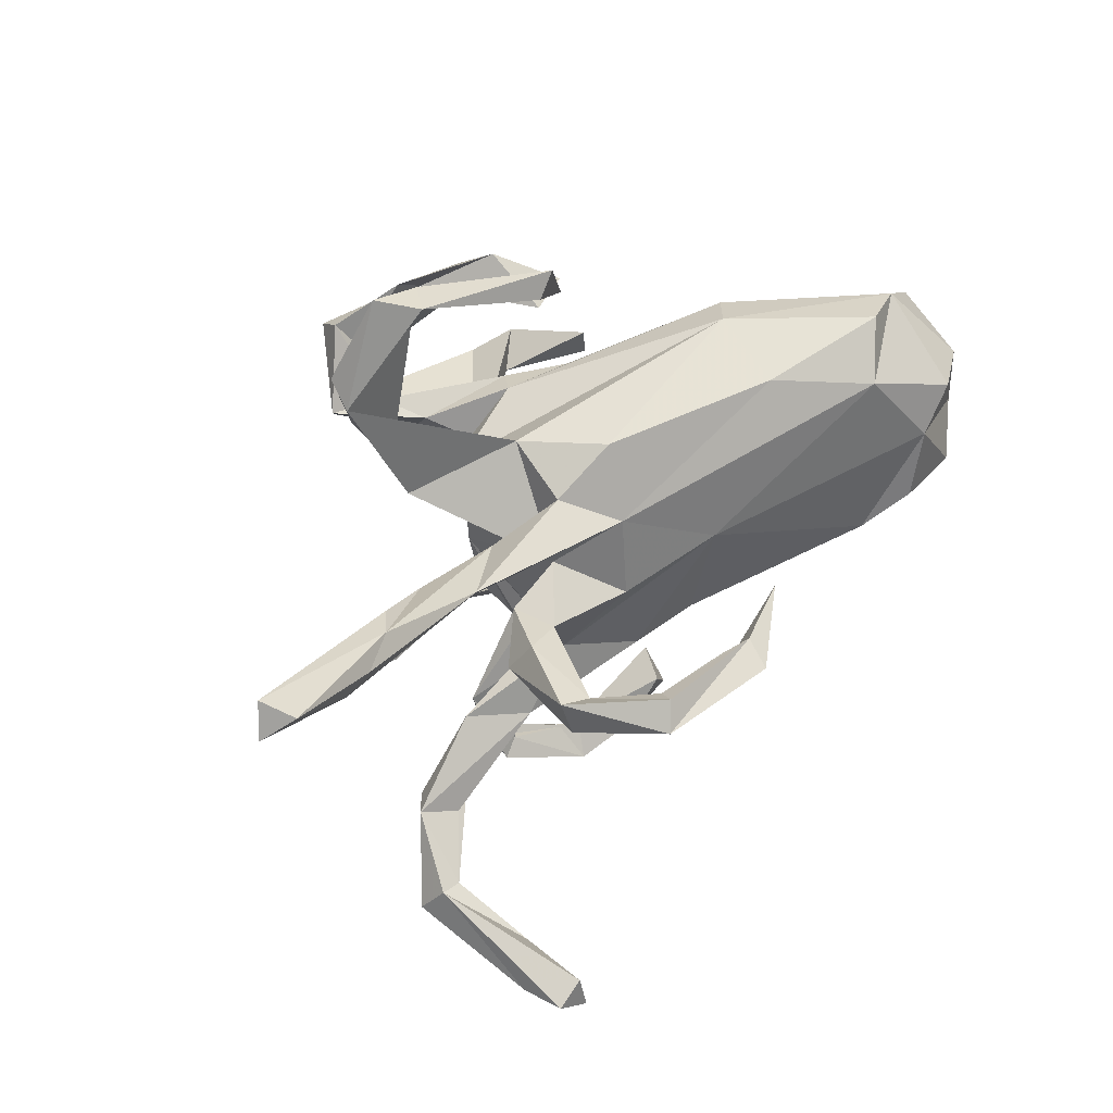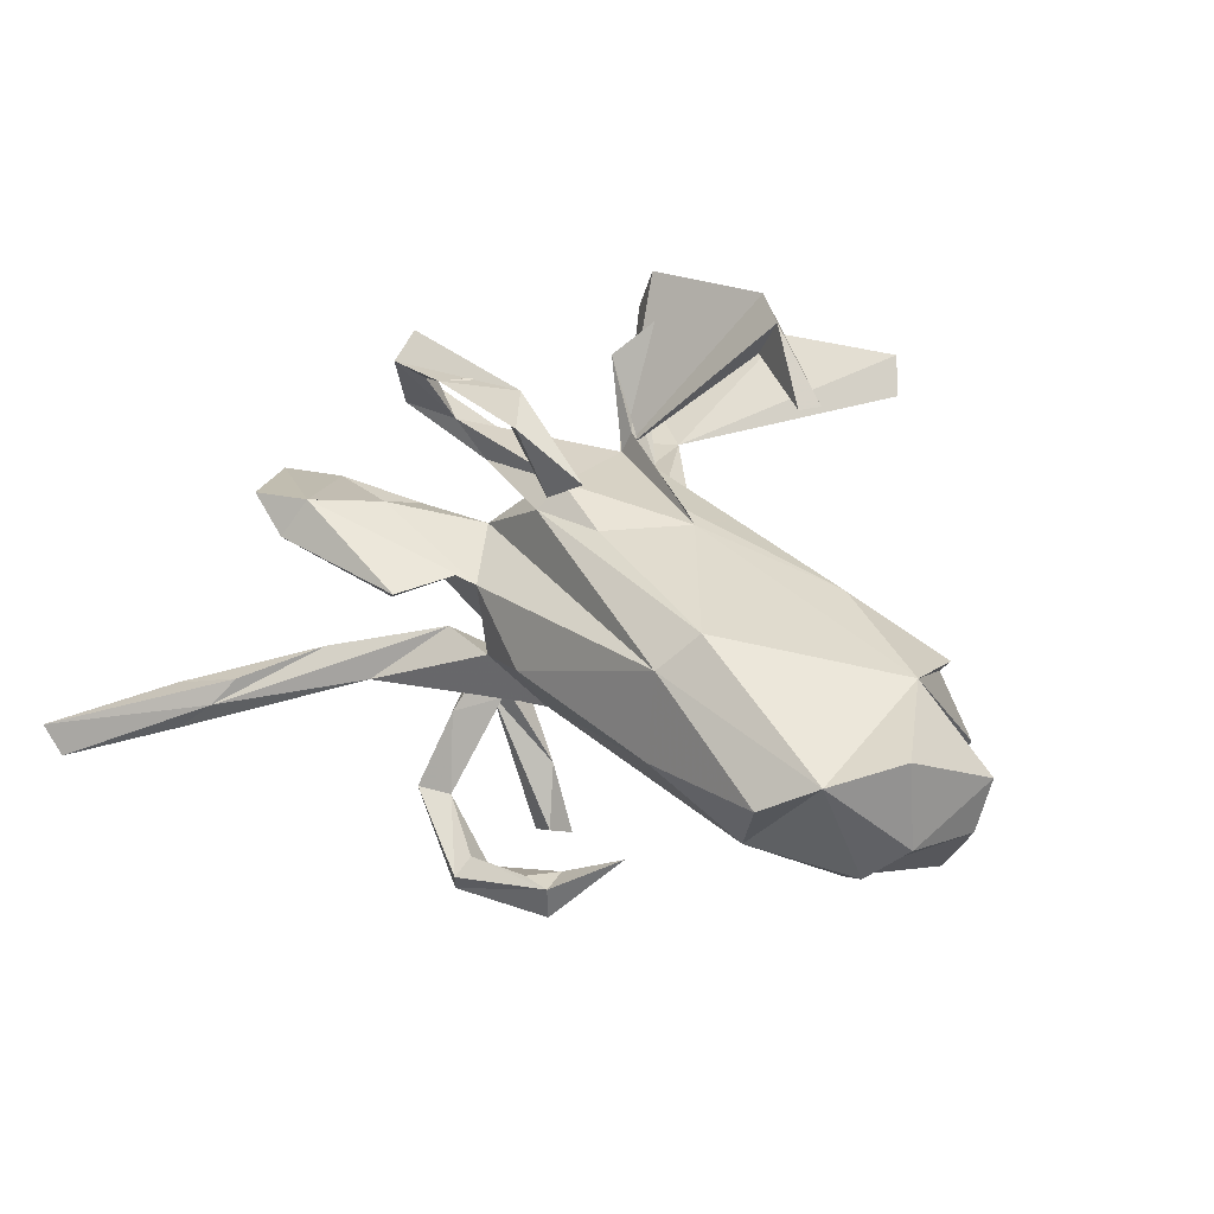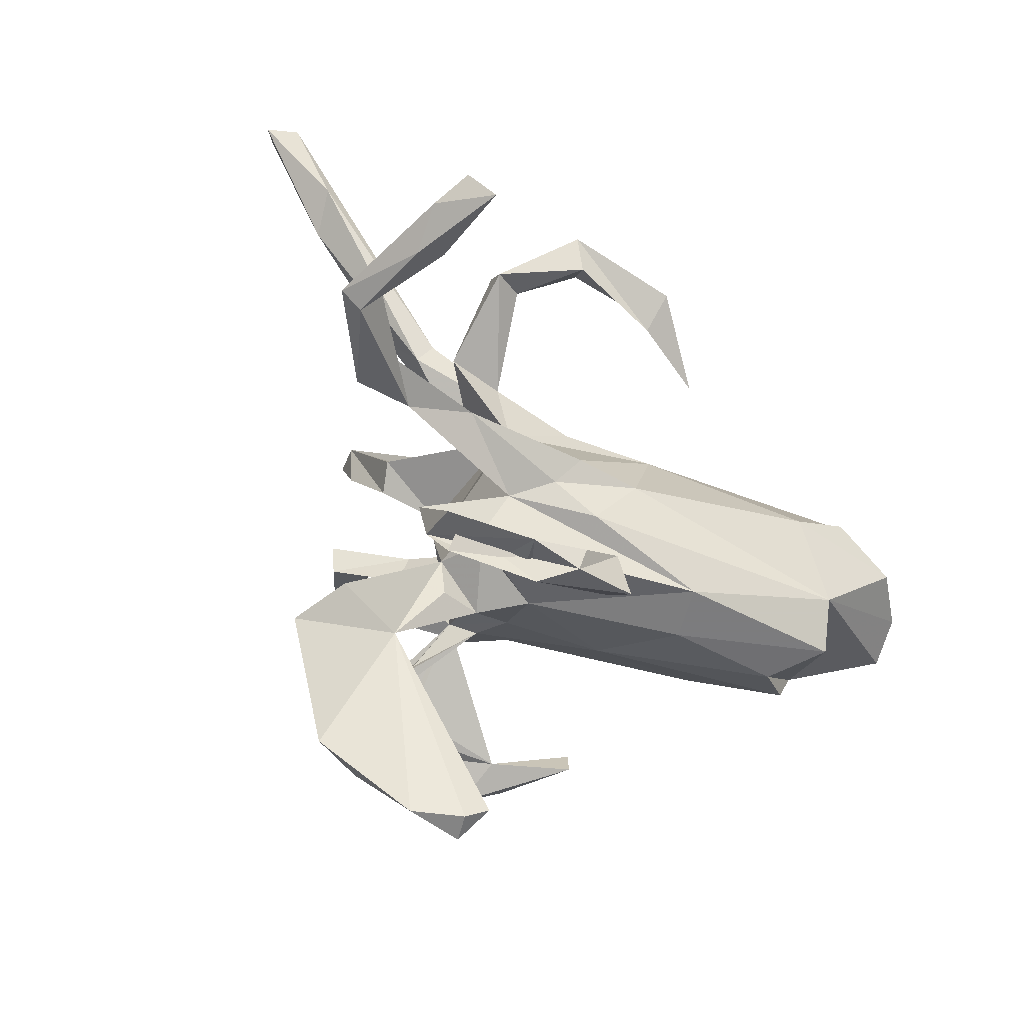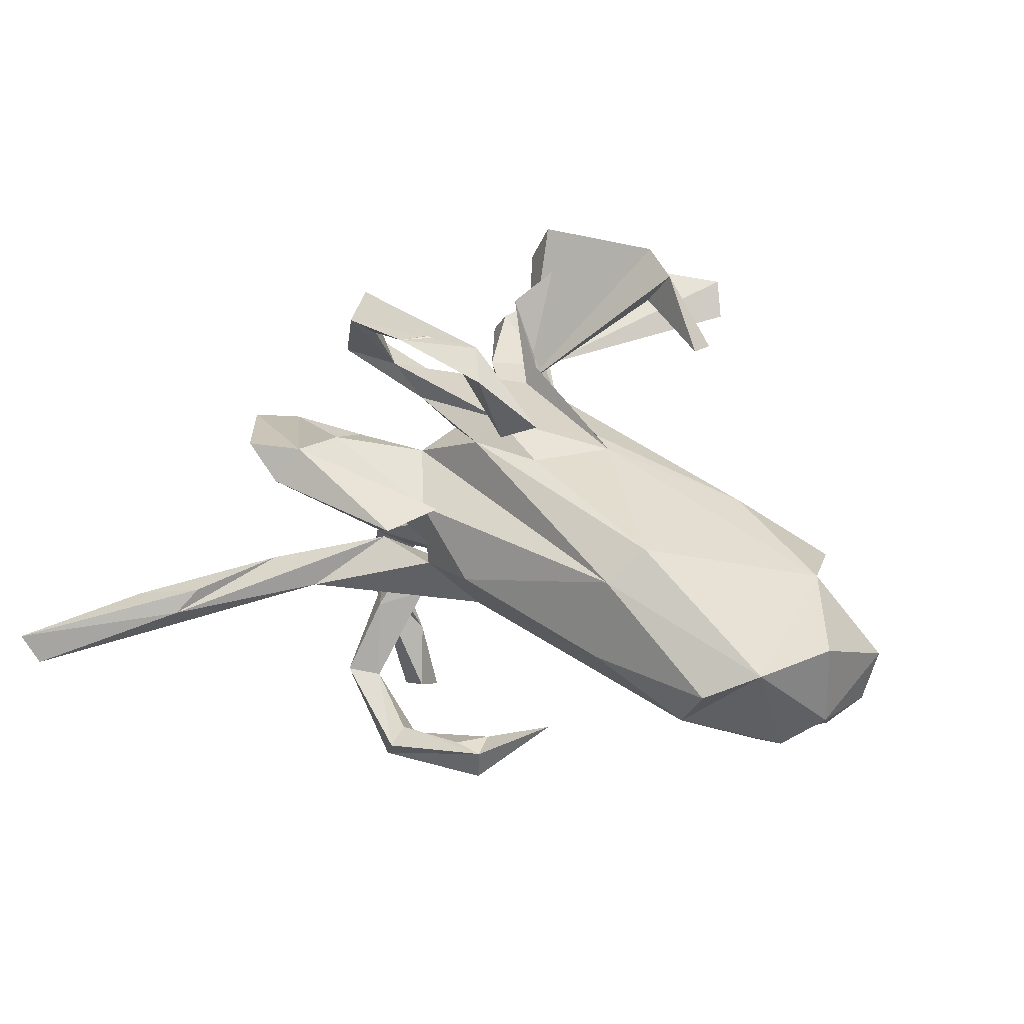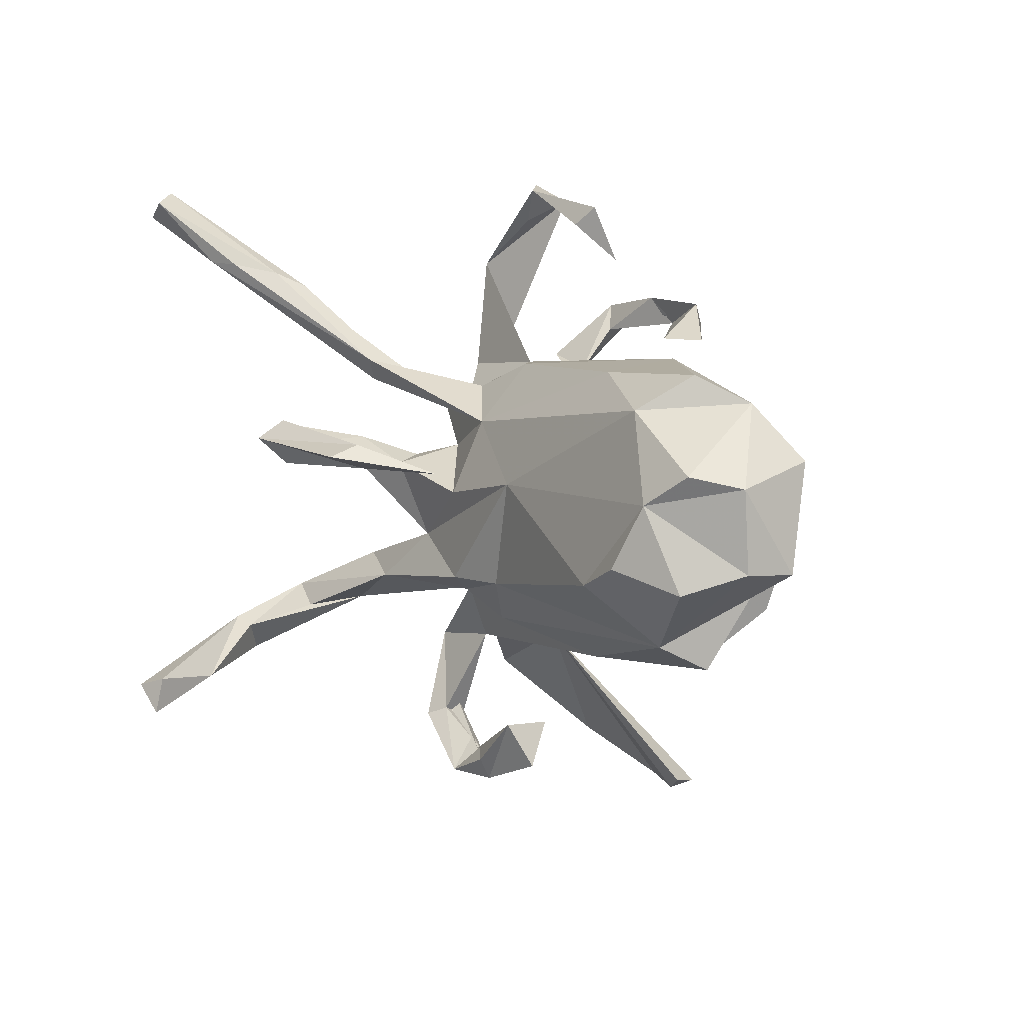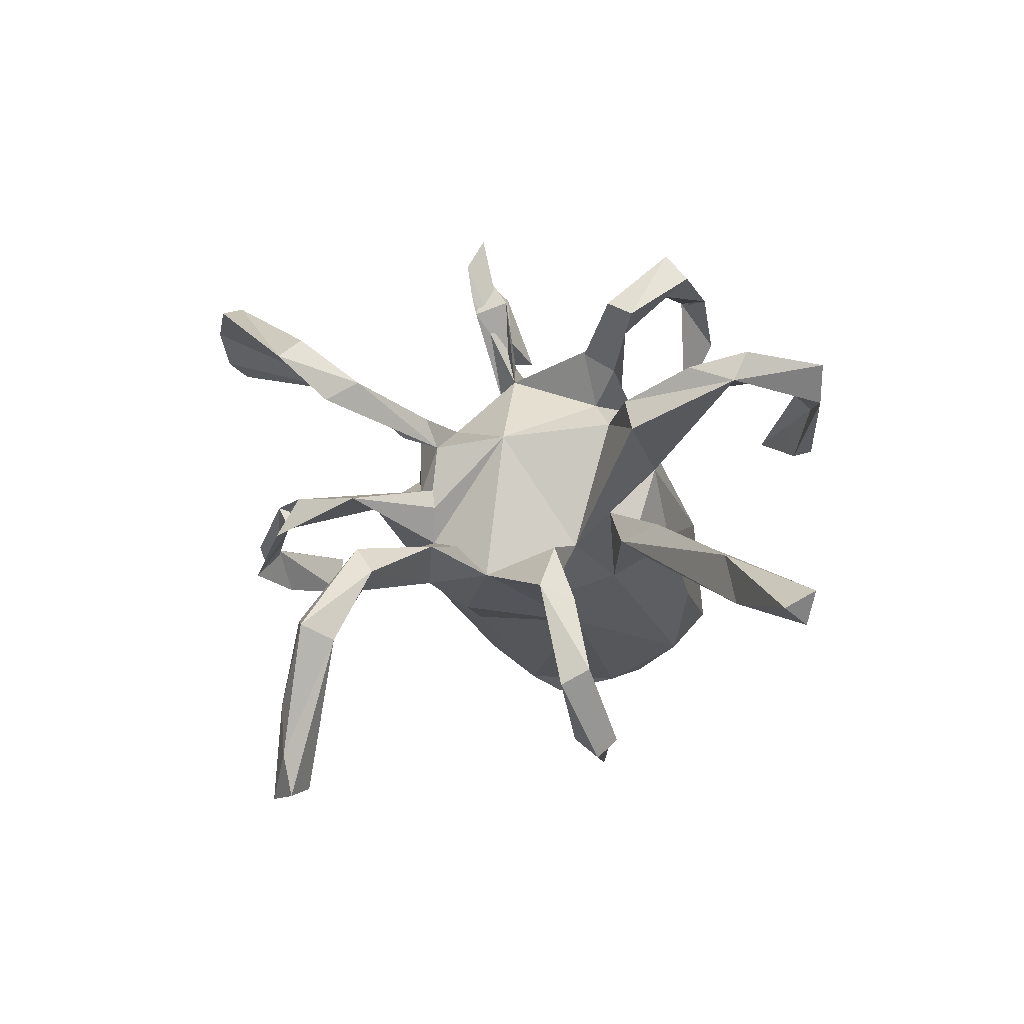
<metadata>
{"format":"obj","ext":"obj","renderer":"f3d","projection":"perspective","resolution":1024,"background":"white","views":[{"elev":54.9,"azim":138.7,"up":"+Y"},{"elev":11.7,"azim":-138.5,"up":"+Z"},{"elev":-71.0,"azim":145.2,"up":"+Y"},{"elev":15.8,"azim":-149.4,"up":"+Z"},{"elev":11.9,"azim":-135.9,"up":"+Y"},{"elev":-6.3,"azim":97.5,"up":"+Z"}]}
</metadata>
<code>
v 0.6955 0.4434 -0.1846
v 0.7168 0.4027 -0.2087
v 0.6719 0.4304 -0.2282
v 0.5778 0.3359 -0.193
v 0.5504 0.3196 -0.1234
v 0.5334 0.3347 -0.1827
v 0.5096 -0.2877 -0.212
v 0.4721 -0.299 -0.2059
v 0.4403 -0.1984 -0.1315
v 0.4847 -0.2446 -0.2336
v 0.4755 0.3218 -0.1429
v 0.4478 0.3 -0.1052
v 0.4102 -0.2266 -0.09507
v 0.4543 -0.2546 -0.2317
v 0.3022 -0.3751 0.2167
v 0.3899 -0.2224 -0.1552
v 0.3103 0.1567 -0.07908
v 0.2619 -0.3083 0.1533
v 0.2398 -0.2619 0.1828
v 0.4546 -0.3269 -0.3272
v 0.4742 -0.3191 -0.3976
v 0.1127 -0.4828 0.3306
v 0.4207 -0.3121 -0.3432
v 0.3233 -0.2056 -0.1013
v 0.4125 -0.347 -0.4619
v 0.4572 -0.3108 -0.4569
v 0.264 -0.3479 0.2475
v 0.2711 0.258 0.1899
v 0.3119 -0.1319 -0.08359
v 0.2837 0.3465 0.2095
v 0.2934 0.3274 0.1648
v 0.4126 -0.2948 -0.4473
v 0.1869 -0.4946 0.3097
v 0.2313 -0.1486 -0.1328
v 0.2224 0.1304 0.3024
v 0.2409 0.1683 0.2816
v 0.1639 0.1525 0.2649
v 0.2276 0.1563 0.1459
v 0.1756 0.2516 0.3481
v 0.2232 0.2276 0.157
v 0.3572 0.2152 -0.05973
v 0.2112 0.461 0.199
v 0.2148 -0.3954 -0.05468
v 0.2145 -0.361 0.002926
v 0.2319 -0.2708 0.00172
v 0.1411 0.4379 0.1946
v 0.171 0.2184 0.3859
v 0.1566 0.2141 0.3244
v 0.2034 0.1307 -0.02348
v 0.153 -0.2915 0.1826
v 0.296 0.1922 -0.1016
v 0.1297 0.1313 0.2116
v 0.1323 0.08464 0.2391
v 0.2768 0.02956 -0.1409
v 0.03026 0.2344 0.338
v 0.2931 0.1063 -0.2699
v 0.2503 0.1693 0.1001
v 0.1293 -0.2532 -0.004461
v 0.1702 0.4565 0.1469
v 0.182 -0.3996 -0.006651
v 0.0678 -0.1073 0.3533
v 0.1363 -0.1565 -0.00453
v 0.1345 0.1233 0.1248
v 0.1423 -0.04509 0.1071
v 0.07421 -0.1132 0.3999
v 0.1346 -0.1529 0.09241
v 0.07449 -0.09911 0.3205
v 0.08439 -0.4218 -0.06556
v 0.1291 0.06914 -0.06716
v 0.1991 0.405 0.1667
v 0.2927 0.06332 -0.2929
v 0.1112 -0.1612 -0.05882
v 0.02922 -0.5415 0.3065
v 0.2207 -0.1072 -0.07527
v 0.2497 0.07918 -0.16
v 0.1496 -0.07067 -0.1147
v 0.1887 0.04174 -0.1372
v 0.06901 -0.05039 0.3393
v 0.00387 -0.09187 0.4001
v 0.2122 0.04478 -0.07791
v -0.03996 0.2436 0.3267
v 0.1058 -0.1835 0.02326
v 0.03404 -0.09315 0.4506
v 0.1525 -0.168 0.1362
v 0.1316 -0.1606 0.024
v 0.2482 0.08547 -0.2781
v 0.08816 0.09884 0.1622
v 0.09785 0.4418 0.148
v 0.1004 -0.4535 -0.1069
v 0.04172 -0.03988 0.2111
v 0.1861 -0.3824 -0.04038
v -0.1336 -0.1197 0.4287
v 0.02218 -0.4504 -0.106
v 0.113 -0.212 0.1123
v 0.07235 0.2742 0.3323
v 0.1828 0.1137 -0.3485
v 0.2163 0.1112 -0.4018
v -0.05425 -0.5353 0.3078
v 0.05086 -0.1336 0.1294
v 0.08932 0.193 0.05697
v 0.03525 0.1221 -0.1075
v -0.1434 0.02924 0.1422
v 0.04971 -0.1935 0.1184
v 0.003055 -0.066 0.1899
v -0.1392 -0.1049 0.3515
v -0.03997 -0.5423 0.2688
v 0.1869 0.07309 -0.3725
v 0.06334 -0.4592 -0.05801
v 0.1906 0.1383 -0.3744
v 0.06324 -0.1466 -0.114
v -0.1875 -0.08143 0.3962
v -0.06943 -0.5189 0.2507
v -0.2544 0.2372 0.002449
v 0.01635 0.1554 0.1599
v 0.09895 0.1638 -0.04232
v 0.04252 0.08077 -0.3489
v 0.02196 -0.4148 -0.1255
v -0.008496 -0.1443 0.1214
v 0.05974 0.01281 -0.1458
v 0.02464 -0.04026 0.2391
v -0.007246 0.1316 0.1953
v -0.0644 0.2786 0.2849
v 0.08049 0.1134 -0.3552
v -0.04266 0.3605 0.1123
v -0.07336 0.2321 0.1949
v 0.02673 0.3976 0.1291
v -0.01257 0.4415 0.09558
v -0.08412 0.04913 -0.1747
v 0.04465 -0.1171 -0.1579
v 0.003747 0.2082 -0.04196
v 0.04581 0.1053 -0.4089
v 0.01822 0.4138 0.08478
v -0.1127 0.01113 0.1564
v -0.01308 -0.1796 -0.1128
v -0.08275 0.1476 0.1425
v -0.06351 -0.3471 -0.06784
v -0.1604 -0.1188 0.08674
v -0.004695 -0.2048 0.05587
v -0.05373 -0.1094 -0.1671
v -0.1329 0.2322 0.217
v -0.037 -0.3459 -0.1242
v 0.03579 0.1187 -0.3644
v -0.2504 -0.04604 0.2922
v -0.07146 -0.4095 -0.105
v -0.2517 -0.09273 0.2923
v -0.07091 0.08183 -0.3088
v -0.2295 -0.1905 -0.02943
v -0.3593 0.1958 -0.2037
v -0.202 -0.2069 -0.106
v -0.4052 -0.1368 -0.1974
v -0.2967 0.2001 0.04922
v -0.3311 -0.04453 0.06937
v -0.3958 -0.1633 -0.04466
v -0.2331 0.2276 -0.1181
v -0.3145 -0.05215 -0.2571
v -0.4508 -0.1073 -0.01448
v -0.4158 0.2448 -0.1429
v -0.4401 -0.1755 -0.1338
v -0.4247 0.0783 -0.2586
v -0.4921 0.02392 -0.007218
v -0.3863 -0.01324 -0.2799
v -0.4894 0.2094 -0.1078
v -0.492 -0.03735 -0.2584
v -0.5609 0.1336 -0.07858
v -0.579 -0.01571 -0.1247
v -0.5581 -0.007997 -0.1953
v -0.4864 0.1238 -0.239
v -0.5491 0.109 -0.1942
f 124 127 132
f 59 132 127
f 126 124 132
f 46 127 124
f 148 162 157
f 113 157 162
f 30 31 42
f 59 42 31
f 46 30 42
f 28 31 30
f 28 30 46
f 59 46 42
f 70 31 46
f 40 46 31
f 88 70 46
f 59 31 70
f 124 88 46
f 126 88 124
f 132 88 126
f 59 127 46
f 40 28 46
f 100 40 31
f 38 31 28
f 57 31 38
f 40 38 28
f 63 38 40
f 100 31 57
f 63 57 38
f 100 63 40
f 113 63 100
f 114 63 113
f 151 114 113
f 87 63 114
f 130 113 100
f 162 151 113
f 69 57 63
f 64 69 63
f 100 57 69
f 160 162 164
f 168 164 162
f 87 64 63
f 165 164 168
f 166 165 168
f 160 164 165
f 29 34 76
f 129 76 34
f 29 76 74
f 72 74 76
f 24 29 74
f 161 159 155
f 128 155 159
f 163 159 161
f 128 119 76
f 77 76 119
f 129 128 76
f 101 119 128
f 69 77 119
f 76 77 54
f 71 54 77
f 80 76 54
f 139 155 128
f 148 128 159
f 148 101 128
f 69 119 101
f 77 80 75
f 54 75 80
f 86 77 75
f 69 80 77
f 69 76 80
f 56 75 54
f 51 17 101
f 49 101 17
f 115 51 101
f 4 17 51
f 41 49 17
f 34 9 16
f 14 16 9
f 24 34 16
f 29 9 34
f 137 138 118
f 103 118 138
f 104 137 118
f 147 138 137
f 99 84 66
f 19 66 84
f 64 99 66
f 50 84 99
f 19 84 50
f 103 50 99
f 150 160 165
f 118 99 90
f 64 90 99
f 104 118 90
f 103 99 118
f 87 90 64
f 85 64 66
f 37 90 87
f 151 162 160
f 102 151 160
f 151 102 135
f 121 135 102
f 114 151 135
f 135 121 114
f 52 114 121
f 52 87 114
f 53 87 52
f 52 37 36
f 39 36 37
f 35 52 36
f 144 93 108
f 44 108 93
f 136 144 108
f 141 93 144
f 82 85 66
f 141 117 93
f 89 93 117
f 68 117 141
f 125 122 55
f 95 55 122
f 81 125 55
f 140 122 125
f 152 137 104
f 153 147 137
f 156 153 137
f 158 147 153
f 152 156 137
f 160 153 156
f 27 19 50
f 66 50 94
f 103 94 50
f 66 94 103
f 19 15 18
f 50 18 15
f 66 19 18
f 27 15 19
f 22 15 27
f 66 18 50
f 55 47 81
f 39 81 47
f 95 39 48
f 37 48 39
f 55 95 48
f 81 39 95
f 36 39 47
f 48 47 55
f 122 81 95
f 140 81 122
f 47 48 37
f 35 47 37
f 140 125 81
f 36 47 35
f 68 89 117
f 44 93 89
f 91 89 68
f 43 89 91
f 60 91 68
f 44 89 43
f 45 43 91
f 45 44 43
f 91 58 45
f 72 45 58
f 60 58 91
f 62 45 72
f 155 150 163
f 166 163 150
f 150 149 158
f 147 158 149
f 160 150 158
f 134 149 150
f 72 149 134
f 139 134 150
f 58 149 72
f 110 72 134
f 34 72 110
f 139 110 134
f 138 149 58
f 85 45 62
f 64 62 72
f 58 44 82
f 85 82 44
f 138 58 82
f 76 64 72
f 85 62 64
f 165 166 150
f 159 163 166
f 168 159 166
f 76 69 64
f 167 168 162
f 148 167 162
f 159 168 167
f 115 100 69
f 154 157 113
f 130 154 113
f 148 157 154
f 101 154 130
f 115 130 100
f 88 59 70
f 88 132 59
f 51 11 6
f 3 6 11
f 1 11 12
f 41 12 11
f 51 6 4
f 3 4 6
f 17 4 5
f 2 5 4
f 41 17 5
f 1 5 2
f 3 2 4
f 12 5 1
f 41 5 12
f 69 101 49
f 167 148 159
f 29 13 9
f 7 9 13
f 24 13 29
f 14 24 16
f 101 130 115
f 101 148 154
f 115 69 49
f 115 49 51
f 11 51 49
f 25 21 20
f 7 20 21
f 23 25 20
f 26 21 25
f 32 25 23
f 10 32 23
f 26 25 32
f 32 10 26
f 21 26 10
f 97 107 116
f 123 116 107
f 131 97 116
f 71 107 97
f 142 97 131
f 146 131 116
f 109 97 142
f 146 142 131
f 96 109 142
f 56 97 109
f 56 71 97
f 86 107 71
f 86 56 109
f 3 1 2
f 1 3 11
f 146 116 142
f 123 142 116
f 96 142 123
f 71 77 86
f 14 10 23
f 7 21 10
f 107 96 123
f 86 96 107
f 109 96 86
f 75 56 86
f 54 71 56
f 8 23 20
f 11 49 41
f 8 24 14
f 23 8 14
f 13 24 8
f 7 13 8
f 20 7 8
f 10 14 9
f 7 10 9
f 85 44 45
f 136 68 141
f 60 44 58
f 103 82 66
f 147 149 138
f 153 160 158
f 108 44 60
f 136 141 144
f 108 60 68
f 136 108 68
f 37 52 121
f 90 37 121
f 35 37 53
f 87 53 37
f 52 35 53
f 152 160 156
f 103 138 82
f 90 78 79
f 67 79 78
f 105 90 79
f 65 90 83
f 92 83 90
f 145 111 143
f 105 143 111
f 92 111 145
f 105 145 143
f 105 92 145
f 15 22 33
f 73 33 22
f 27 50 22
f 98 22 50
f 73 22 98
f 112 98 50
f 73 50 33
f 15 33 50
f 106 50 73
f 112 50 106
f 98 106 73
f 98 112 106
f 105 65 83
f 92 105 83
f 61 65 105
f 111 92 90
f 105 79 61
f 67 61 79
f 111 90 105
f 104 61 67
f 90 65 61
f 120 67 78
f 104 90 61
f 120 104 67
f 102 104 120
f 90 120 78
f 102 120 90
f 102 160 152
f 133 102 152
f 133 152 104
f 104 102 133
f 121 102 90
f 110 129 34
f 129 139 128
f 150 155 139
f 163 161 155
f 72 24 74
f 34 24 72
f 110 139 129

</code>
